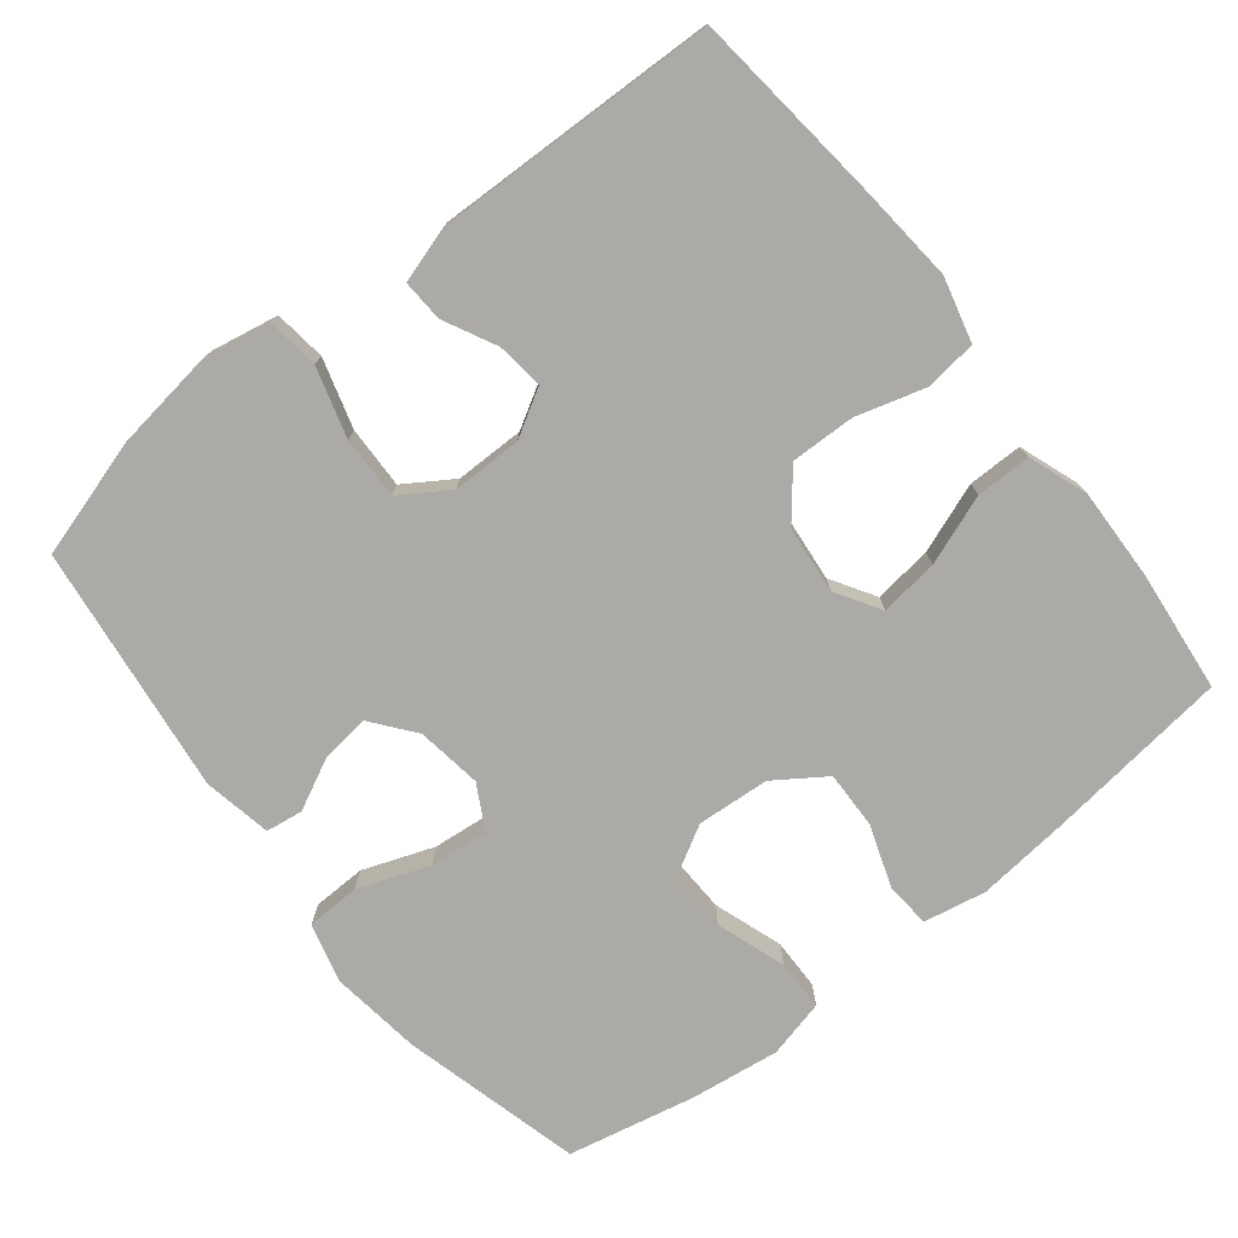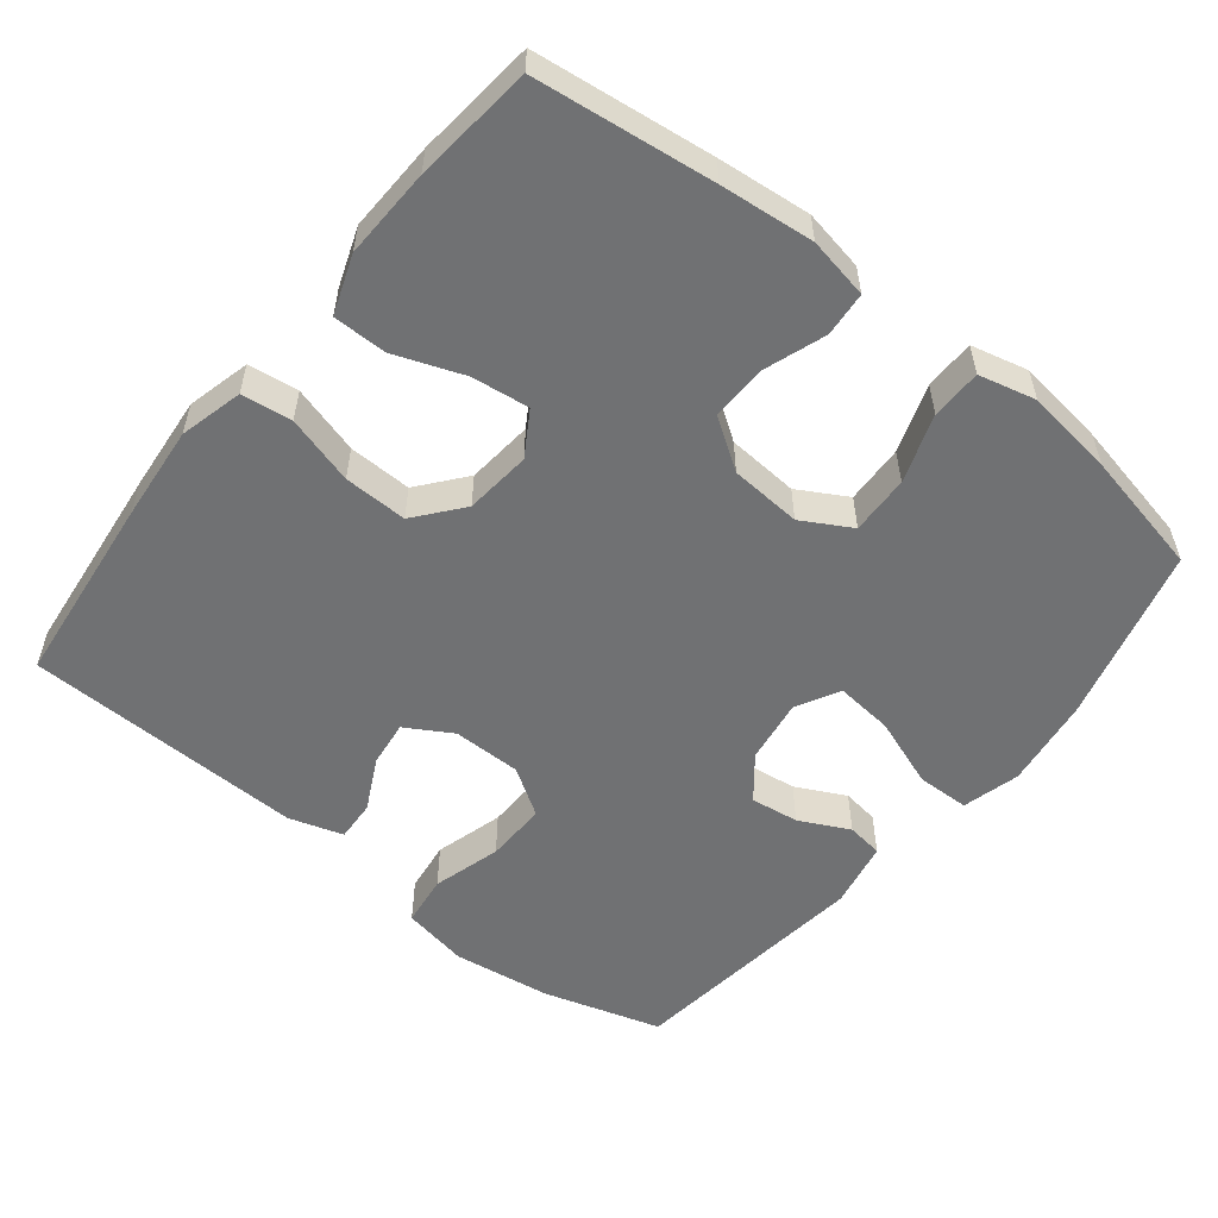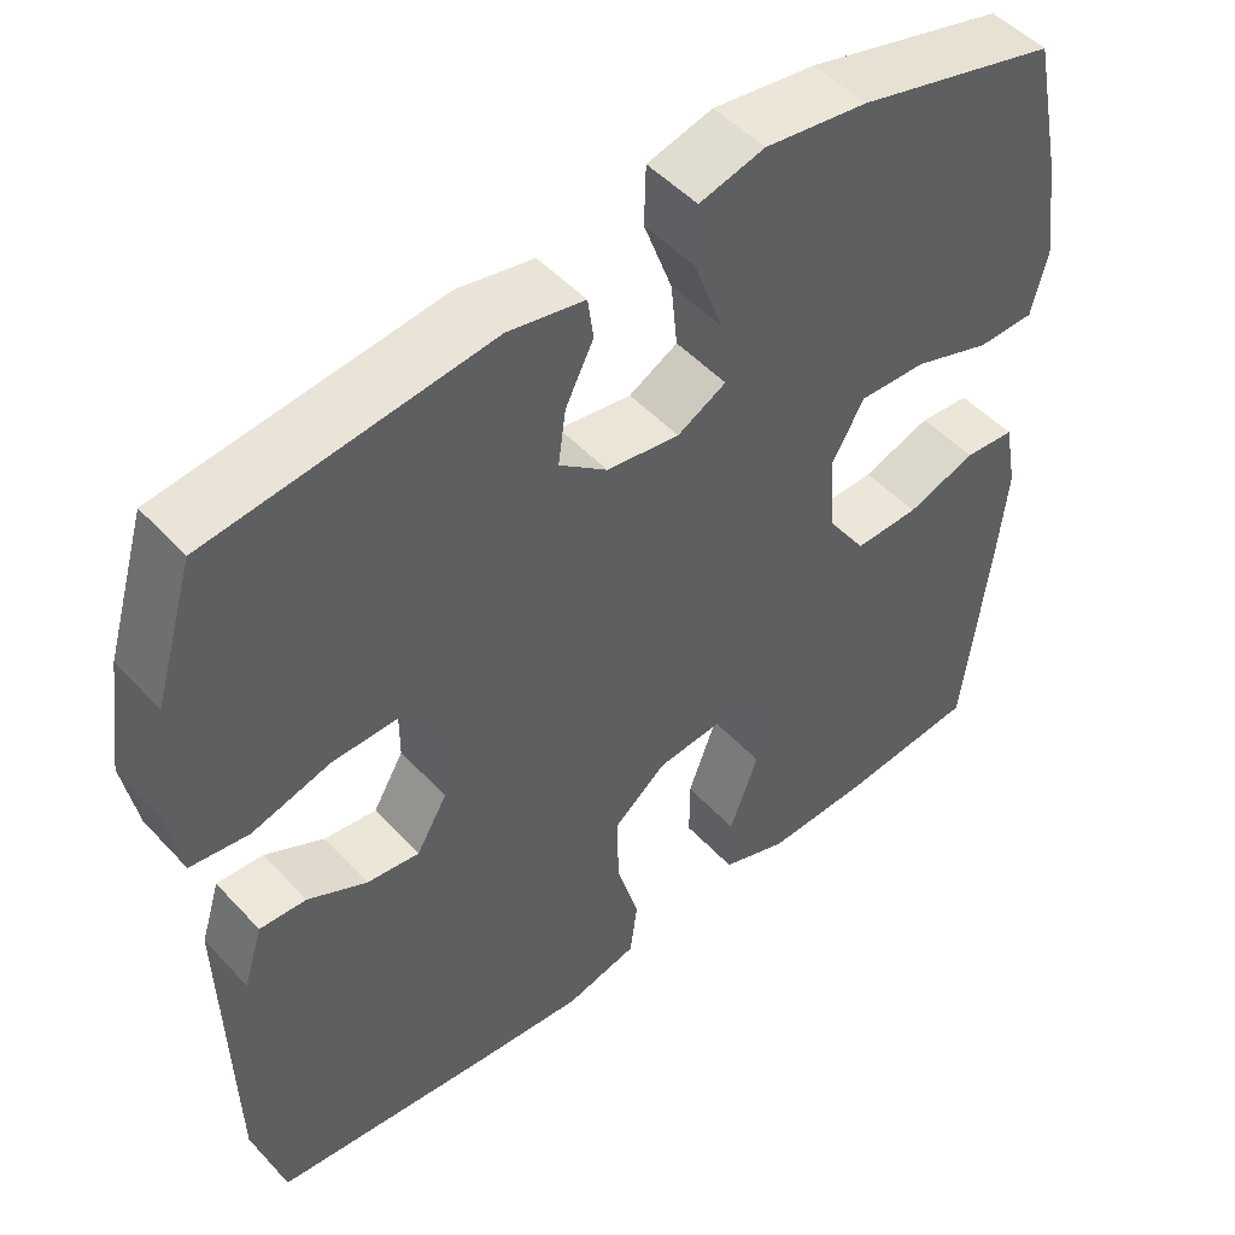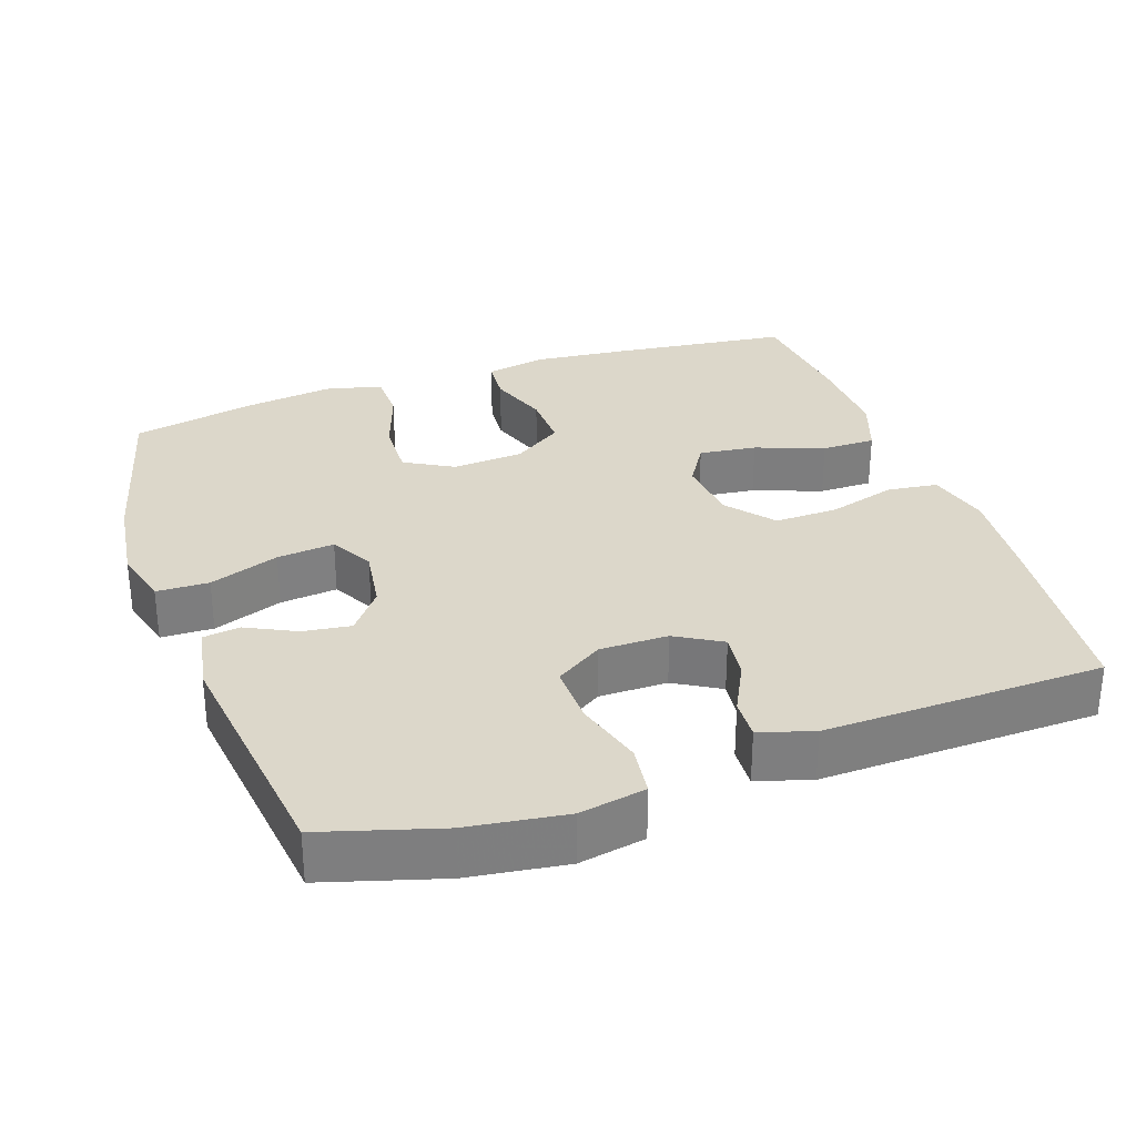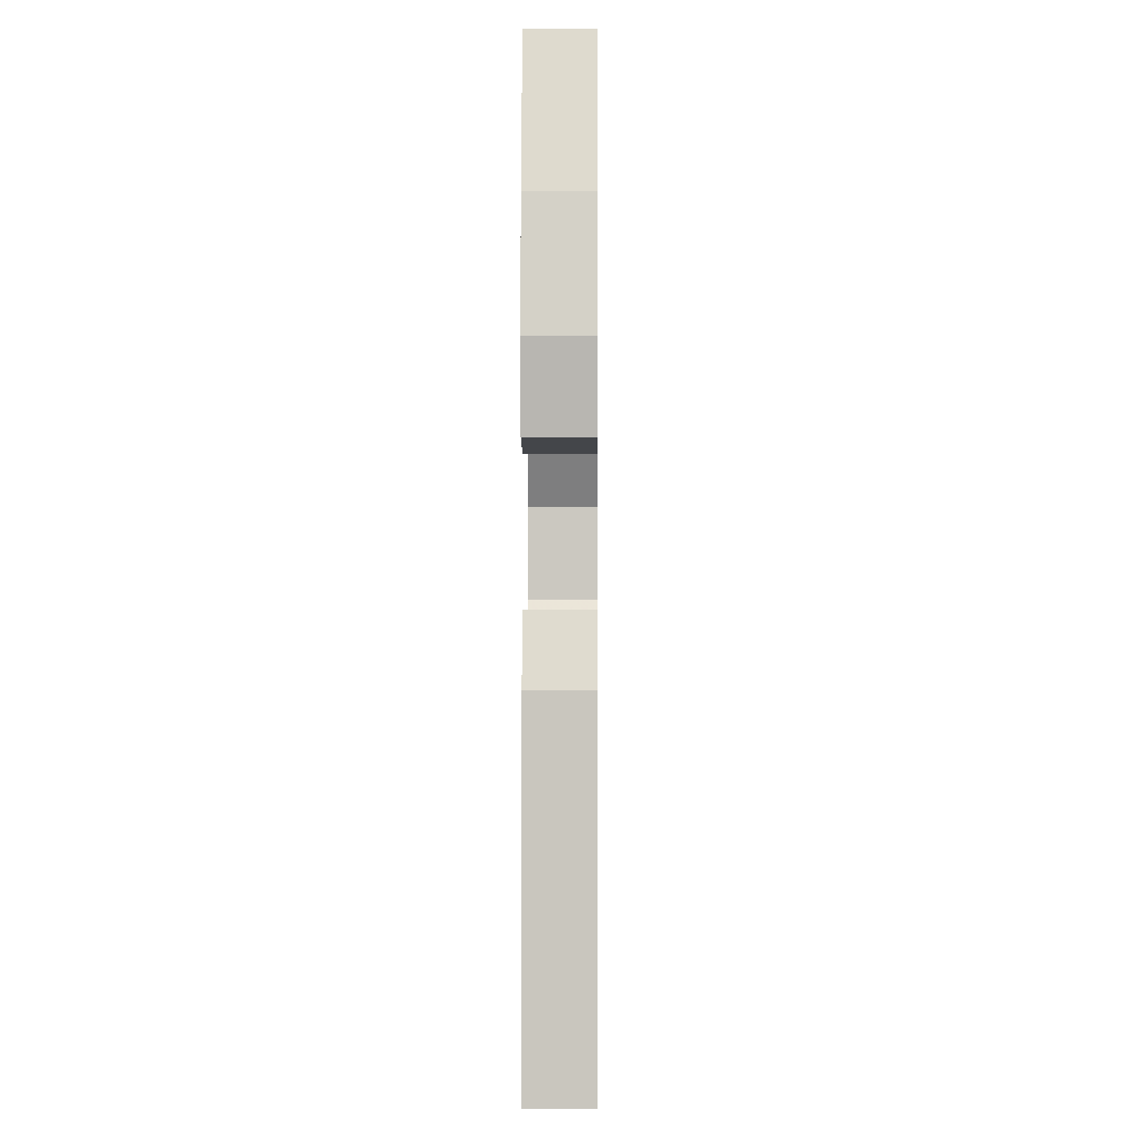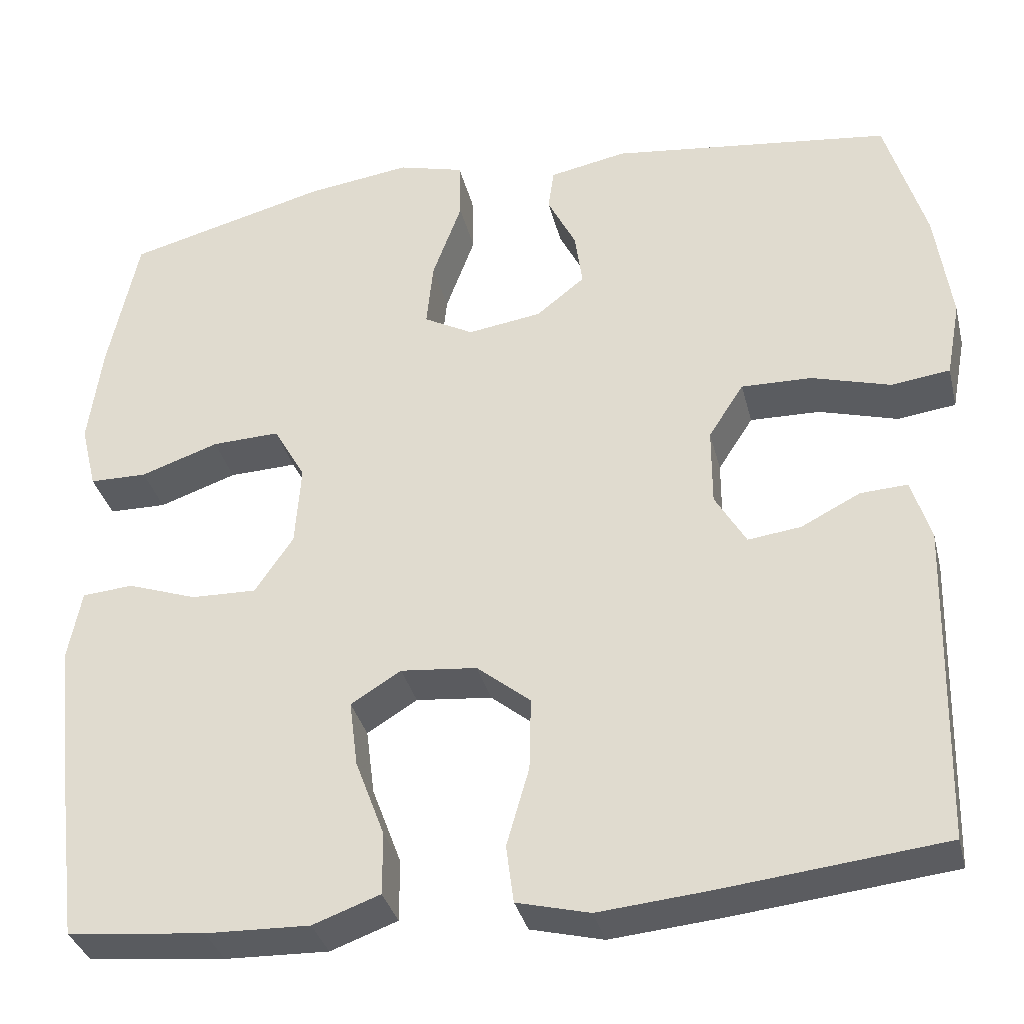
<metadata>
{"format":"obj","ext":"obj","renderer":"f3d","projection":"perspective","resolution":1024,"background":"white","views":[{"elev":-76.0,"azim":128.3,"up":"+Y"},{"elev":-55.1,"azim":-128.6,"up":"+Y"},{"elev":49.3,"azim":139.4,"up":"+Z"},{"elev":30.8,"azim":70.8,"up":"+Y"},{"elev":-2.4,"azim":90.6,"up":"+Z"},{"elev":-34.4,"azim":13.5,"up":"+Z"}]}
</metadata>
<code>
v 0.5 0.07 -0.5
v 0.236 0.07 -0.529
v 0.105 0.07 -0.541
v 0.018 0.07 -0.519
v 0.009 0.07 -0.45
v 0.036 0.07 -0.356
v 0.038 0.07 -0.269
v -0.026 0.07 -0.217
v -0.117 0.07 -0.208
v -0.177 0.07 -0.245
v -0.167 0.07 -0.324
v -0.132 0.07 -0.418
v -0.132 0.07 -0.492
v -0.212 0.07 -0.521
v -0.336 0.07 -0.517
v -0.5 0.07 -0.5
v -0.53 0.07 -0.255
v -0.543 0.07 -0.127
v -0.527 0.07 -0.043
v -0.466 0.07 -0.038
v -0.383 0.07 -0.067
v -0.305 0.07 -0.069
v -0.259 0.07 -0.001
v -0.252 0.07 0.097
v -0.29 0.07 0.164
v -0.371 0.07 0.161
v -0.464 0.07 0.129
v -0.533 0.07 0.13
v -0.552 0.07 0.208
v -0.536 0.07 0.329
v -0.5 0.07 0.5
v -0.259 0.07 0.563
v -0.135 0.07 0.58
v -0.056 0.07 0.559
v -0.054 0.07 0.487
v -0.089 0.07 0.391
v -0.097 0.07 0.312
v -0.038 0.07 0.28
v 0.05 0.07 0.293
v 0.108 0.07 0.339
v 0.099 0.07 0.405
v 0.065 0.07 0.473
v 0.072 0.07 0.523
v 0.164 0.07 0.541
v 0.5 0.07 0.5
v 0.548 0.07 0.339
v 0.567 0.07 0.204
v 0.55 0.07 0.113
v 0.48 0.07 0.104
v 0.386 0.07 0.131
v 0.302 0.07 0.133
v 0.26 0.07 0.068
v 0.26 0.07 -0.026
v 0.297 0.07 -0.089
v 0.36 0.07 -0.081
v 0.431 0.07 -0.045
v 0.487 0.07 -0.042
v 0.51 0.07 -0.116
v 0.5 0 -0.5
v 0.236 0 -0.529
v 0.105 0 -0.541
v 0.018 0 -0.519
v 0.009 0 -0.45
v 0.036 0 -0.356
v 0.038 0 -0.269
v -0.026 0 -0.217
v -0.117 0 -0.208
v -0.177 0 -0.245
v -0.167 0 -0.324
v -0.132 0 -0.418
v -0.132 0 -0.492
v -0.212 0 -0.521
v -0.336 0 -0.517
v -0.5 0 -0.5
v -0.53 0 -0.255
v -0.543 0 -0.127
v -0.527 0 -0.043
v -0.466 0 -0.038
v -0.383 0 -0.067
v -0.305 0 -0.069
v -0.259 0 -0.001
v -0.252 0 0.097
v -0.29 0 0.164
v -0.371 0 0.161
v -0.464 0 0.129
v -0.533 0 0.13
v -0.552 0 0.208
v -0.536 0 0.329
v -0.5 0 0.5
v -0.259 0 0.563
v -0.135 0 0.58
v -0.056 0 0.559
v -0.054 0 0.487
v -0.089 0 0.391
v -0.097 0 0.312
v -0.038 0 0.28
v 0.05 0 0.293
v 0.108 0 0.339
v 0.099 0 0.405
v 0.065 0 0.473
v 0.072 0 0.523
v 0.164 0 0.541
v 0.5 0 0.5
v 0.548 0 0.339
v 0.567 0 0.204
v 0.55 0 0.113
v 0.48 0 0.104
v 0.386 0 0.131
v 0.302 0 0.133
v 0.26 0 0.068
v 0.26 0 -0.026
v 0.297 0 -0.089
v 0.36 0 -0.081
v 0.431 0 -0.045
v 0.487 0 -0.042
v 0.51 0 -0.116
f 4 5 6
f 3 4 6
f 2 3 6
f 1 2 6
f 58 1 6
f 57 58 6
f 56 57 6
f 55 56 6
f 54 55 6 7
f 53 54 7 8
f 52 53 8 9
f 51 52 9 10
f 48 49 50
f 47 48 50
f 46 47 50
f 45 46 50
f 44 45 50
f 43 44 50
f 42 43 50
f 41 42 50
f 40 41 50 51
f 39 40 51 10
f 34 35 36
f 33 34 36
f 32 33 36
f 31 32 36
f 30 31 36
f 29 30 36
f 28 29 36
f 27 28 36
f 26 27 36
f 25 26 36 37
f 24 25 37 38
f 19 20 21
f 18 19 21
f 17 18 21
f 16 17 21
f 15 16 21
f 14 15 21
f 13 14 21
f 12 13 21
f 11 12 21
f 10 11 21 22
f 38 39 10
f 24 38 10
f 23 24 10
f 10 22 23
f 64 63 62
f 64 62 61
f 64 61 60
f 64 60 59
f 64 59 116
f 64 116 115
f 64 115 114
f 64 114 113
f 65 64 113 112
f 66 65 112 111
f 67 66 111 110
f 68 67 110 109
f 108 107 106
f 108 106 105
f 108 105 104
f 108 104 103
f 108 103 102
f 108 102 101
f 108 101 100
f 108 100 99
f 109 108 99 98
f 68 109 98 97
f 94 93 92
f 94 92 91
f 94 91 90
f 94 90 89
f 94 89 88
f 94 88 87
f 94 87 86
f 94 86 85
f 94 85 84
f 95 94 84 83
f 96 95 83 82
f 79 78 77
f 79 77 76
f 79 76 75
f 79 75 74
f 79 74 73
f 79 73 72
f 79 72 71
f 79 71 70
f 79 70 69
f 80 79 69 68
f 68 97 96
f 68 96 82
f 68 82 81
f 81 80 68
f 1 59 60 2
f 2 60 61 3
f 3 61 62 4
f 4 62 63 5
f 5 63 64 6
f 6 64 65 7
f 7 65 66 8
f 8 66 67 9
f 9 67 68 10
f 10 68 69 11
f 11 69 70 12
f 12 70 71 13
f 13 71 72 14
f 14 72 73 15
f 15 73 74 16
f 16 74 75 17
f 17 75 76 18
f 18 76 77 19
f 19 77 78 20
f 20 78 79 21
f 21 79 80 22
f 22 80 81 23
f 23 81 82 24
f 24 82 83 25
f 25 83 84 26
f 26 84 85 27
f 27 85 86 28
f 28 86 87 29
f 29 87 88 30
f 30 88 89 31
f 31 89 90 32
f 32 90 91 33
f 33 91 92 34
f 34 92 93 35
f 35 93 94 36
f 36 94 95 37
f 37 95 96 38
f 38 96 97 39
f 39 97 98 40
f 40 98 99 41
f 41 99 100 42
f 42 100 101 43
f 43 101 102 44
f 44 102 103 45
f 45 103 104 46
f 46 104 105 47
f 47 105 106 48
f 48 106 107 49
f 49 107 108 50
f 50 108 109 51
f 51 109 110 52
f 52 110 111 53
f 53 111 112 54
f 54 112 113 55
f 55 113 114 56
f 56 114 115 57
f 57 115 116 58
f 58 116 59 1

</code>
